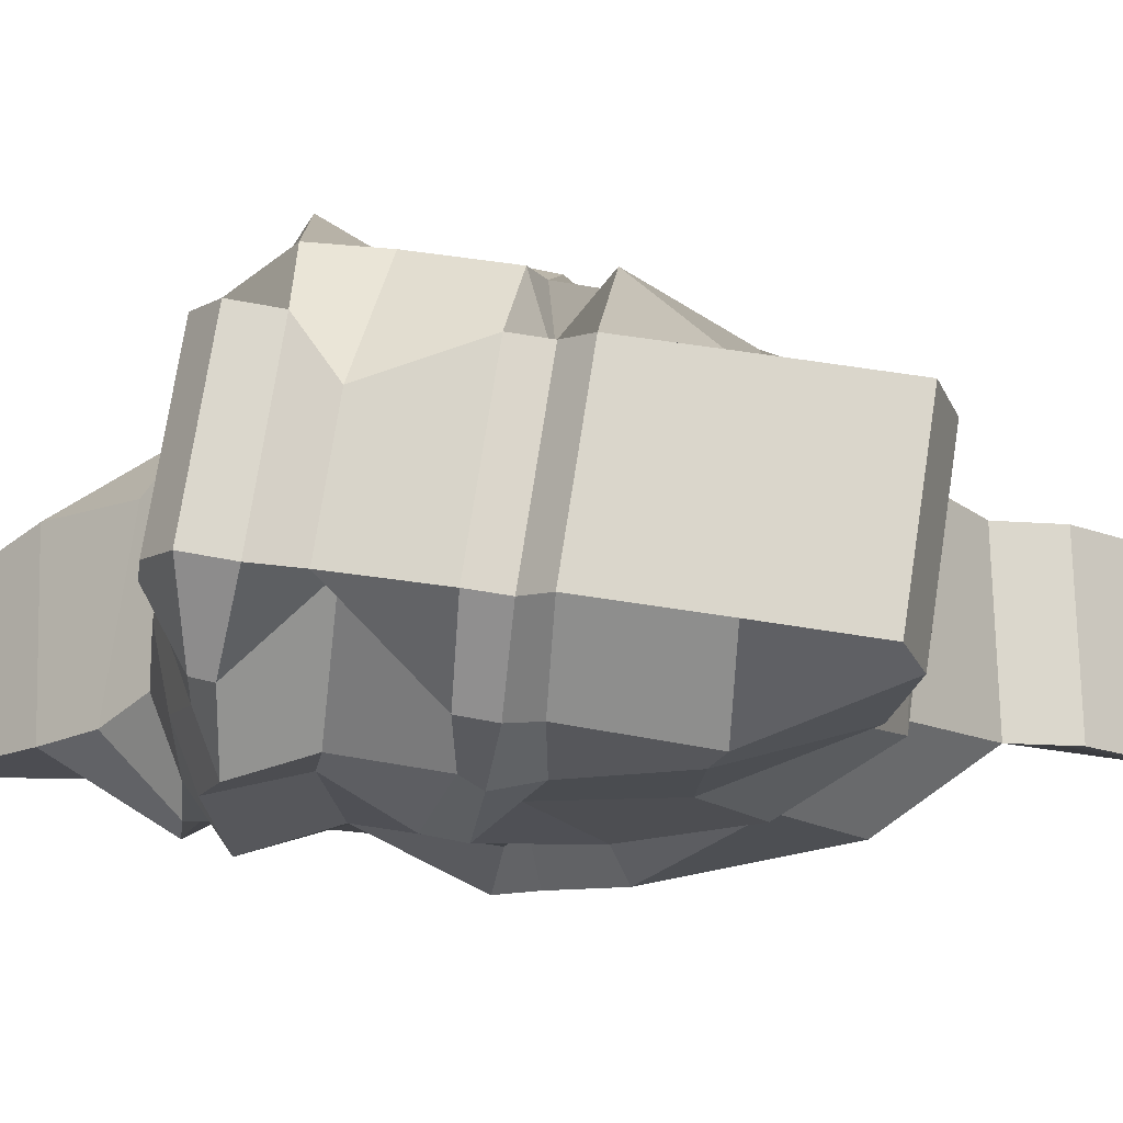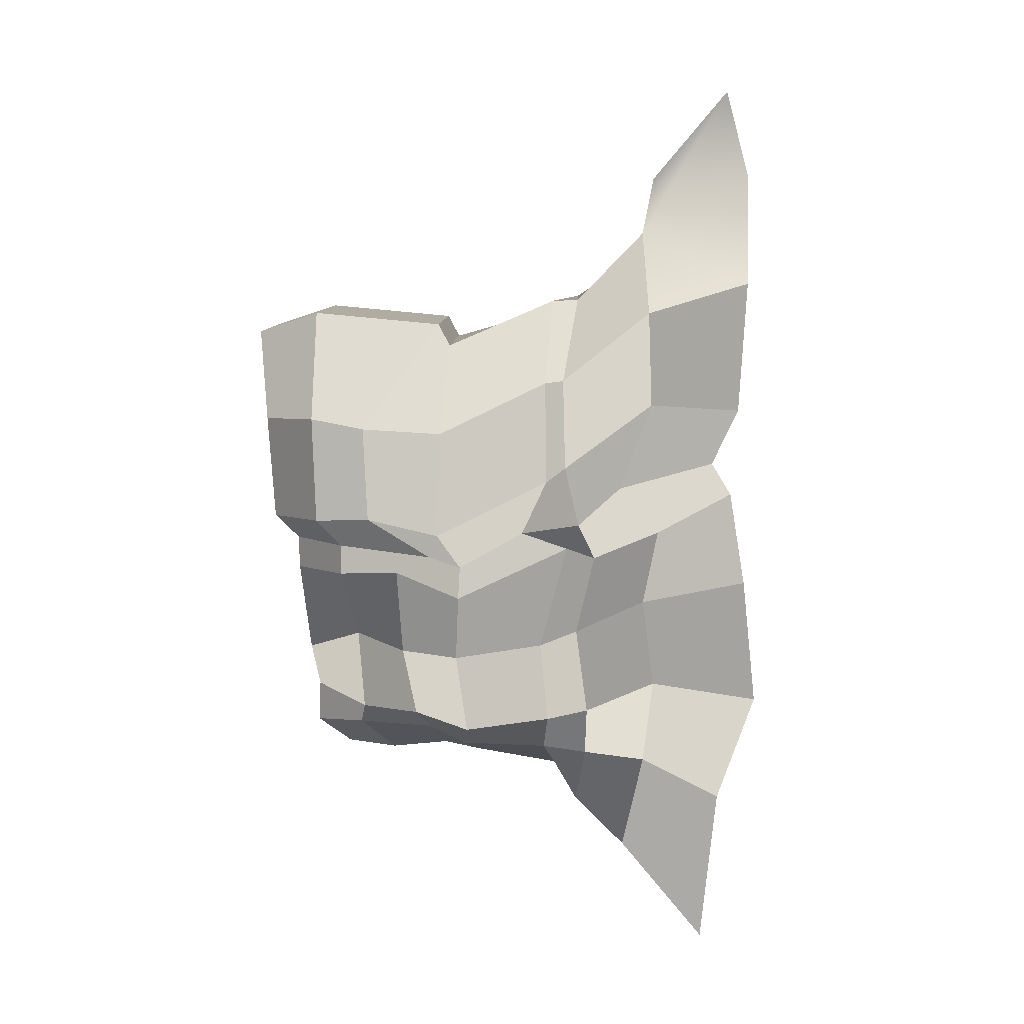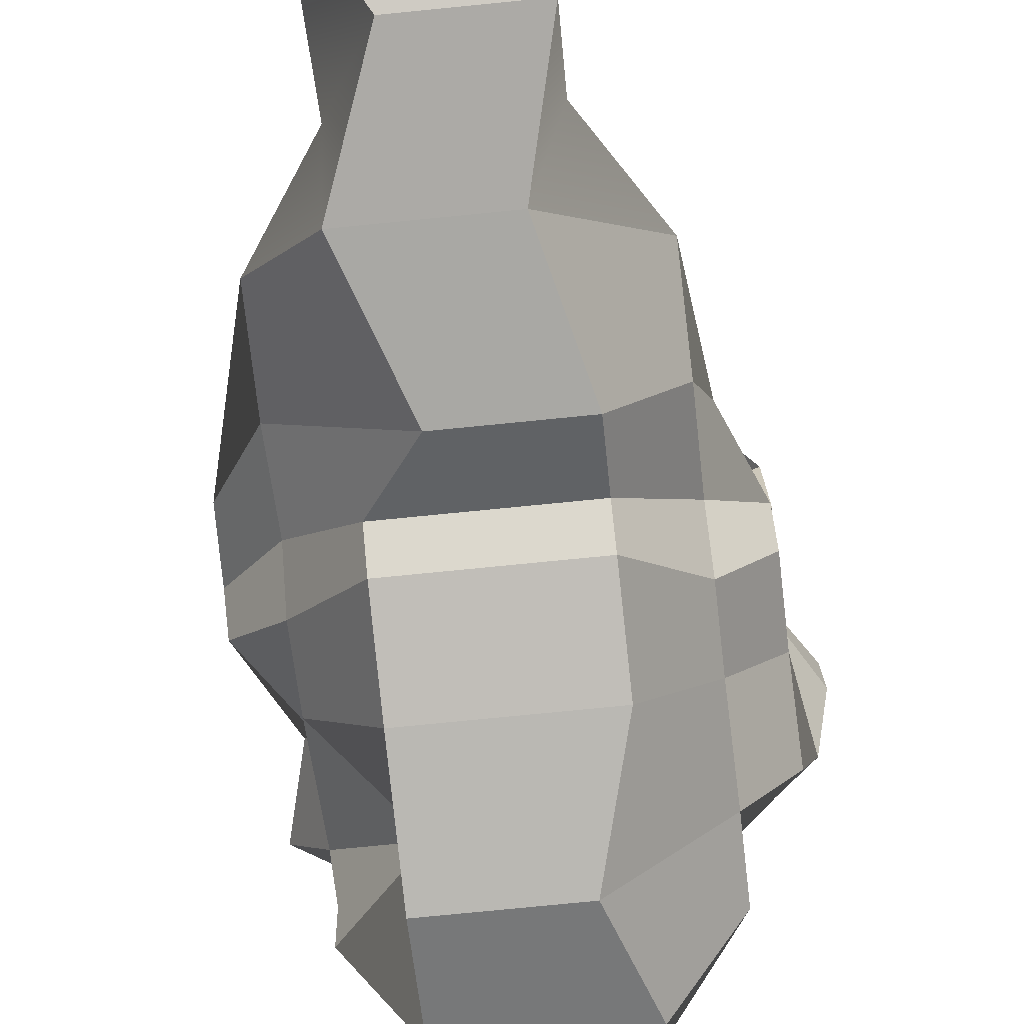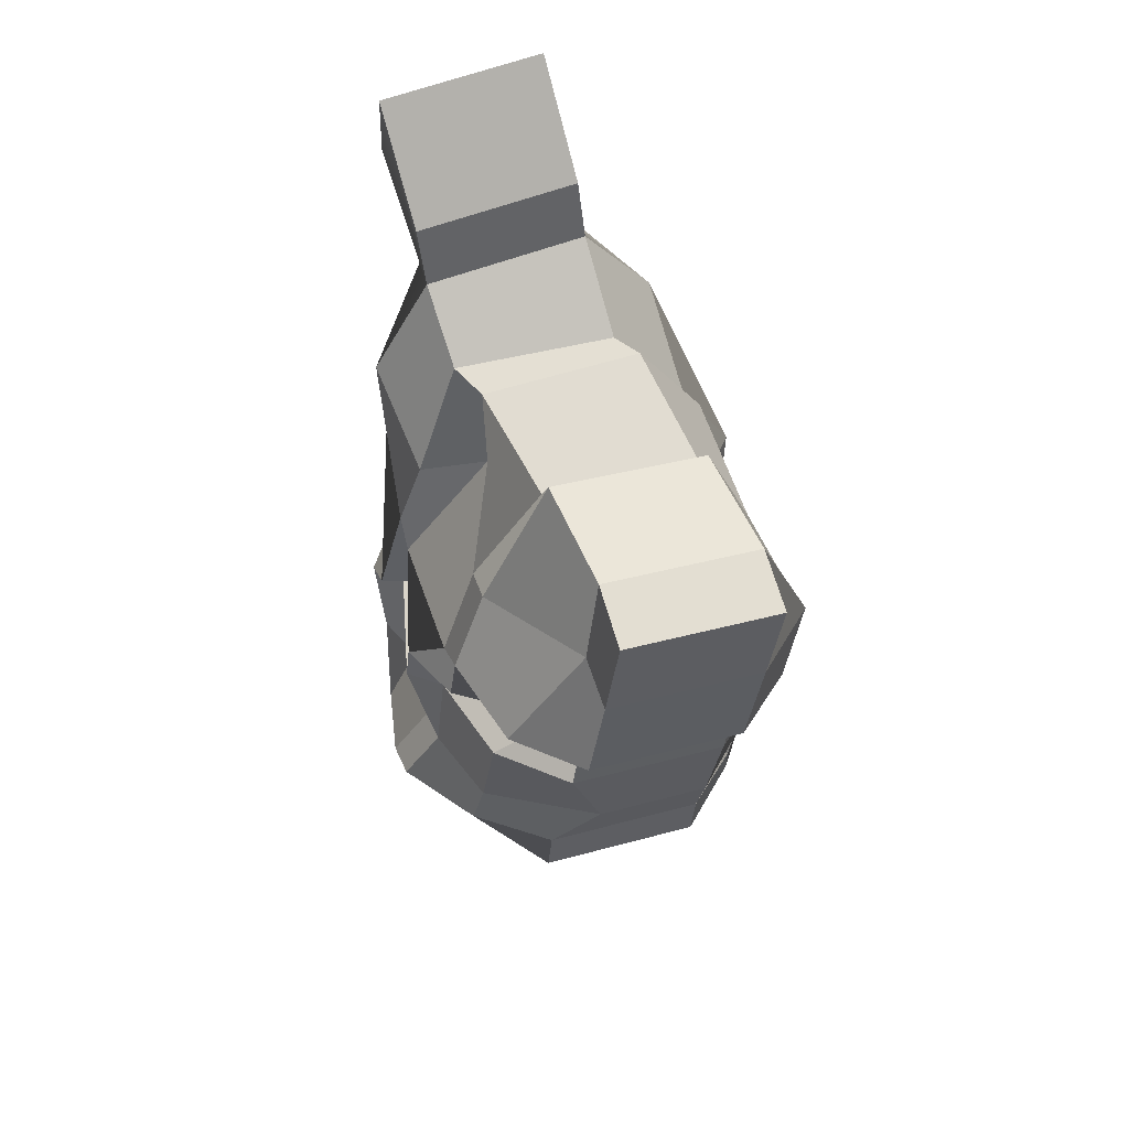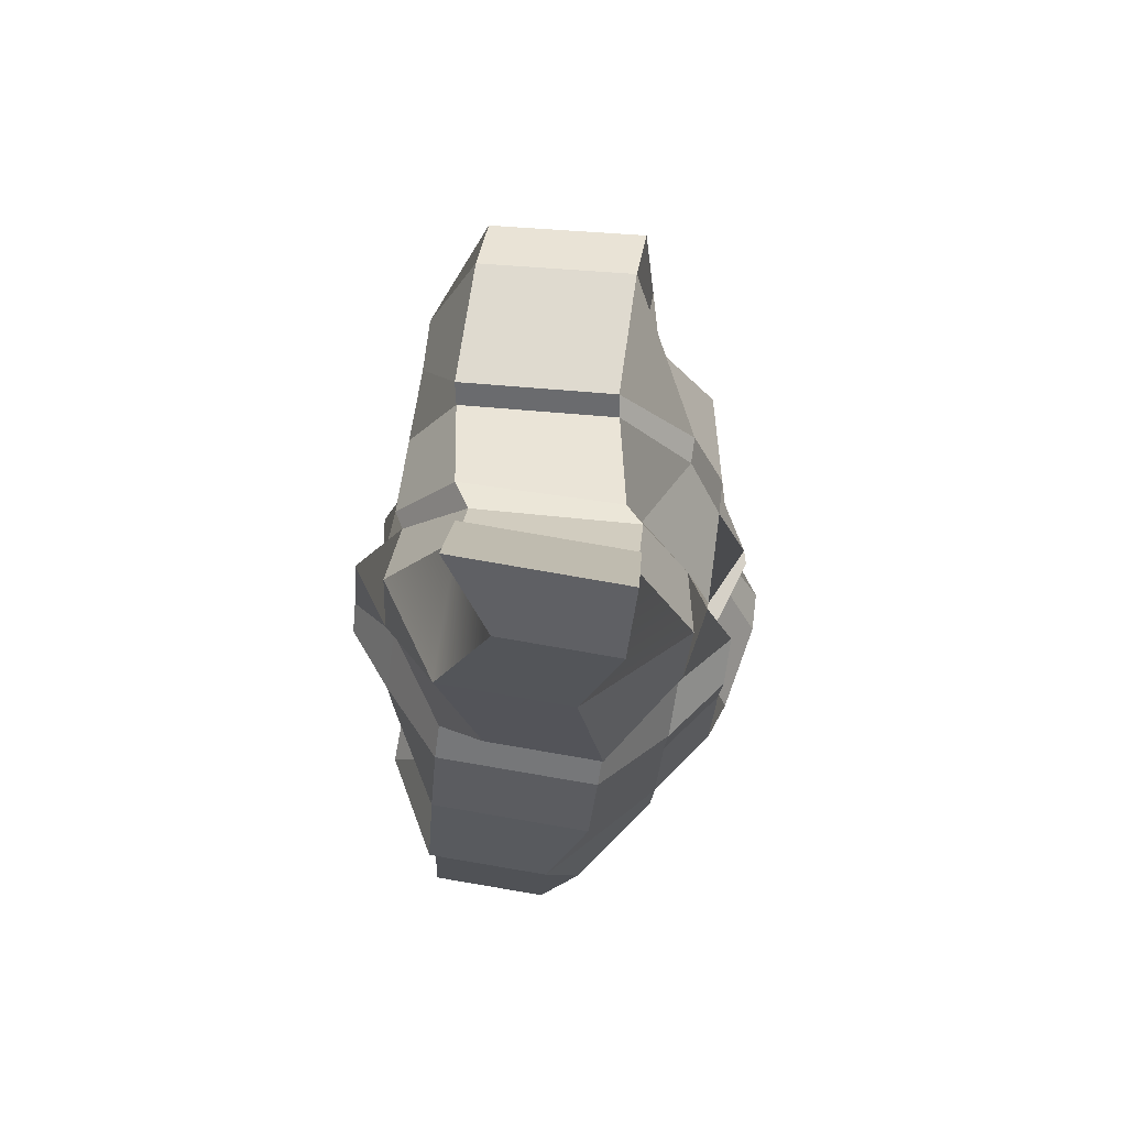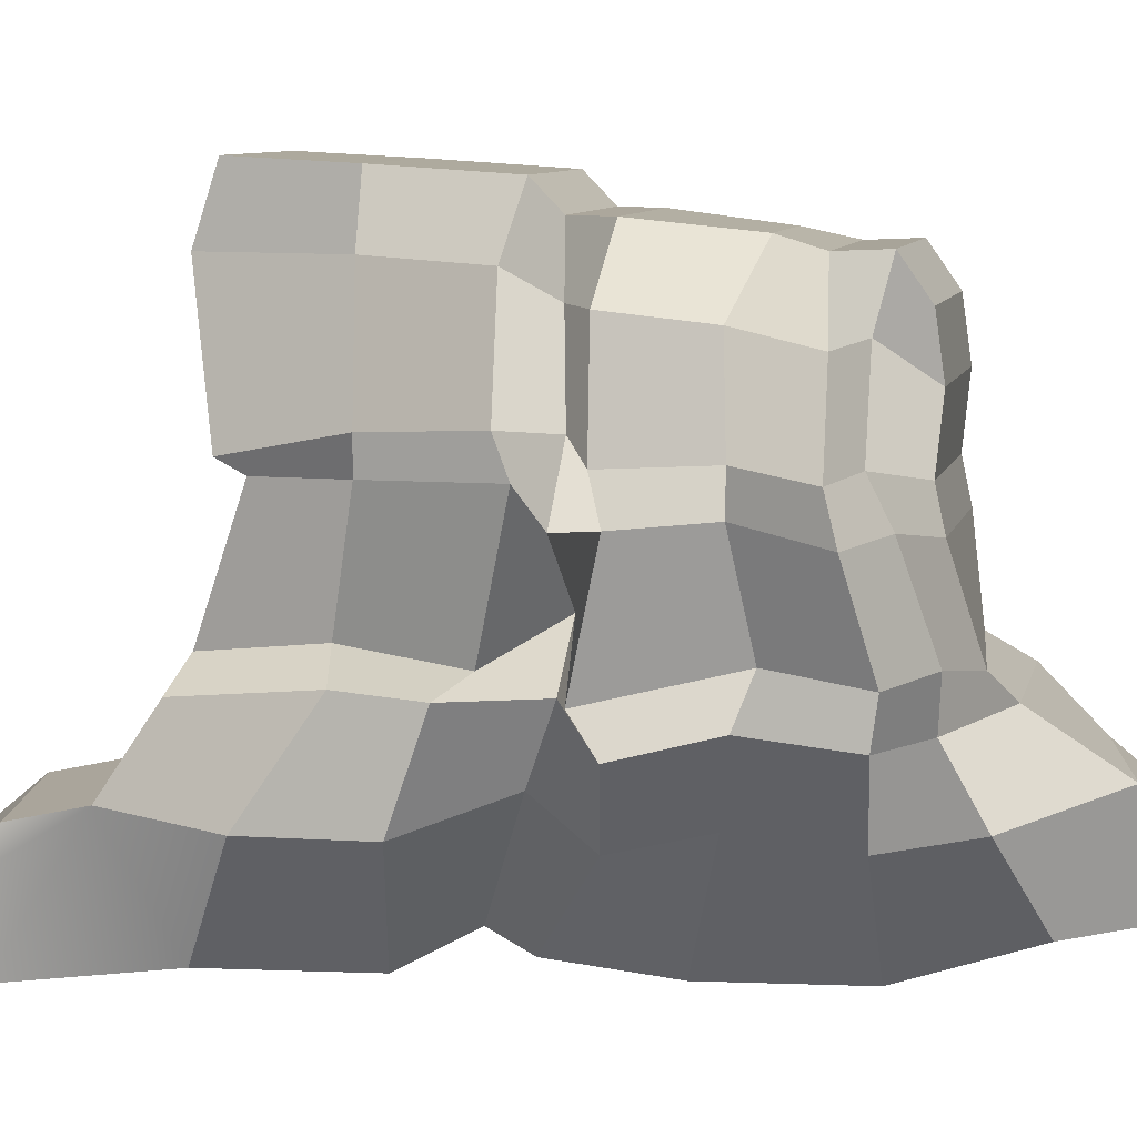
<metadata>
{"format":"obj","ext":"obj","renderer":"f3d","projection":"perspective","resolution":1024,"background":"white","views":[{"elev":73.5,"azim":92.8,"up":"+Z"},{"elev":3.0,"azim":92.1,"up":"+Y"},{"elev":-77.7,"azim":-170.2,"up":"+Z"},{"elev":52.0,"azim":-19.6,"up":"+Y"},{"elev":63.2,"azim":-171.3,"up":"+Y"},{"elev":8.0,"azim":-83.6,"up":"+Z"}]}
</metadata>
<code>
g default
v 1.36 9.867 -5.057
v 1.482 7.845 -3.349
v 3.076 4.653 -3.207
v 1.629 5.403 -5.541
v 0.43 8.048 -5.624
v 1.558 6.584 -3.1
v 1.659 5.032 -1.592
v 3.166 3.128 -1.271
v 2.024 4.997 -1.022
v 3.391 3.075 -0.873
v 2.46 3.958 1.34
v 3.617 1.933 1.489
v 2.516 4.438 1.596
v 3.628 2.04 3.225
v 2.547 4.703 4.394
v 3.66 2.268 4.372
v 2.501 4.286 5.69
v 2.268 2.289 5.59
v 3.181 2.578 -3.264
v 0.802 2.462 -5.398
v 4.317 1.187 -1.328
v 3.811 0.8558 -0.9015
v 3.798 -0.3453 1.546
v 3.842 0.0162 3.092
v 3.369 -0.02963 4.314
v 2.004 0.02791 5.451
v 3.276 0.7022 -2.552
v 1.881 1.228 -4.715
v 4.373 -0.06818 -1.624
v 3.782 -0.2817 -0.3619
v 4.287 -1.015 1.001
v 3.729 -0.8242 1.732
v 3.287 -0.5992 3.76
v 1.937 -0.4827 4.927
v 3.332 -0.2852 -3.412
v 1.924 0.5181 -5.142
v 3.41 -1.851 -3.077
v 2.054 -1.534 -5.451
v 1.891 -3.912 -3.362
v 2.217 -4.221 -5.69
v 3.589 -5.394 -3.082
v 2.351 -6.47 -4.84
v 2.415 -7.565 -2.647
v 2.544 -9.674 -4.444
v 4.405 -0.7847 -1.975
v 3.82 -0.6215 -1.367
v 4.193 -1.714 1.045
v 3.678 -1.181 2.469
v 3.205 -1.243 3.775
v 1.855 -1.183 4.913
v 3.453 -2.519 -1.576
v 3.717 -2.806 -0.7705
v 3.43 -3.135 1.143
v 3.445 -2.97 2.347
v 1.359 -2.806 3.599
v 1.634 -3.084 4.676
v 3.543 -4.3 -1.817
v 4.238 -4.384 -0.9473
v 3.791 -4.712 0.8766
v 3.837 -4.308 2.01
v 2.816 -4.313 3.289
v 1.529 -3.977 4.488
v 3.59 -5.23 -1.777
v 3.208 -5.167 -0.8378
v 2.711 -5.186 0.9938
v 2.759 -4.795 1.783
v 2.77 -4.678 3.366
v 1.428 -4.846 4.527
v 2.357 -6.521 -1.568
v 1.891 -5.757 -1.06
v 1.349 -5.547 0.7747
v 1.367 -5.386 1.524
v 1.351 -5.507 2.748
v 1.368 -5.36 3.795
v -2.072 9.617 -5.057
v -1.95 7.595 -3.349
v -3.073 4.205 -3.207
v -1.11 5.203 -5.541
v -1.967 7.874 -5.624
v -1.874 6.334 -3.1
v -1.814 5.34 -1.592
v -2.778 2.904 -1.271
v -1.417 4.997 -1.022
v -1.406 3.075 -0.873
v -0.9624 4.314 1.34
v -2.516 2.571 1.489
v -0.9064 4.794 1.596
v -2.516 2.571 2.116
v -0.8752 5.059 4.394
v -1.107 2.763 4.372
v -0.9218 4.642 5.69
v -1.155 2.645 5.59
v -2.968 2.13 -3.264
v -1.629 2.284 -5.398
v -3.28 1.444 -1.328
v -3.281 0.8558 -0.9015
v -3.256 0.3886 1.546
v -3.223 0.6426 2.229
v -2.763 0.6084 4.314
v -1.419 0.384 5.451
v -2.873 0.2542 -2.552
v -1.551 0.9781 -4.715
v -3.881 -0.2822 -1.129
v -1.674 -0.2817 -0.3619
v -3.91 -0.1627 1.001
v -3.351 -0.3451 2.201
v -1.443 -0.1071 3.76
v -1.485 -0.1266 4.927
v -2.817 -0.7333 -3.412
v -1.508 0.2681 -5.142
v -2.739 -2.299 -3.077
v -1.378 -1.784 -5.451
v -2.64 -4.243 -3.362
v -0.4666 -4.416 -5.69
v -2.56 -5.842 -3.082
v -1.08 -6.72 -4.84
v -1.017 -7.815 -2.647
v -0.1043 -9.867 -4.444
v -3.854 -0.8257 -1.975
v -3.324 -0.3239 -1.367
v -4.004 -0.861 1.045
v -3.394 -0.6219 1.759
v -2.927 -0.6054 3.775
v -1.567 -0.8269 4.913
v -3.784 -2.485 -1.576
v -3.375 -2.806 -0.7705
v -3.623 -2.401 1.143
v -3.627 -2.412 1.861
v -3.147 -2.337 3.599
v -0.8306 -2.827 4.676
v -3.707 -4.267 -1.817
v -4.002 -4.384 -0.9473
v -4.405 -3.859 0.8766
v -4.381 -3.663 1.686
v -3.316 -3.675 3.289
v -1.893 -3.621 4.488
v -2.599 -5.121 -1.777
v -2.957 -5.167 -0.8378
v -3.421 -4.548 0.9938
v -3.373 -4.157 1.783
v -1.914 -4.191 3.366
v -1.994 -4.49 4.527
v -1.115 -6.213 -1.568
v -1.55 -5.757 -1.06
v -2.073 -5.191 0.7747
v -2.055 -5.03 1.524
v -2.072 -5.151 2.748
v -2.054 -5.004 3.795
g Rock2
f 4 5 6 3
f 6 5 1 2
f 3 6 7 8
f 8 7 9 10
f 10 9 11 12
f 12 11 13 14
f 14 13 15 16
f 16 15 17 18
f 4 3 19 20
f 3 8 21 19
f 8 10 22 21
f 10 12 23 22
f 12 14 24 23
f 14 16 25 24
f 16 18 26 25
f 20 19 27 28
f 19 21 29 27
f 21 22 30 29
f 22 23 31 30
f 23 24 32 31
f 24 25 33 32
f 25 26 34 33
f 28 27 35 36
f 36 35 37 38
f 38 37 39 40
f 40 39 41 42
f 42 41 43 44
f 27 29 45 35
f 29 30 46 45
f 30 31 47 46
f 31 32 48 47
f 32 33 49 48
f 33 34 50 49
f 35 45 51 37
f 45 46 52 51
f 46 47 53 52
f 47 48 54 53
f 48 49 55 54
f 49 50 56 55
f 37 51 57 39
f 51 52 58 57
f 52 53 59 58
f 53 54 60 59
f 54 55 61 60
f 55 56 62 61
f 39 57 63 41
f 57 58 64 63
f 58 59 65 64
f 59 60 66 65
f 60 61 67 66
f 61 62 68 67
f 41 63 69 43
f 63 64 70 69
f 70 64 65 71
f 71 65 66 72
f 72 66 67 73
f 73 67 68 74
f 78 77 80 79
f 80 76 75 79
f 77 82 81 80
f 82 84 83 81
f 84 86 85 83
f 86 88 87 85
f 88 90 89 87
f 90 92 91 89
f 78 94 93 77
f 77 93 95 82
f 82 95 96 84
f 84 96 97 86
f 86 97 98 88
f 88 98 99 90
f 90 99 100 92
f 94 102 101 93
f 93 101 103 95
f 95 103 104 96
f 96 104 105 97
f 97 105 106 98
f 98 106 107 99
f 99 107 108 100
f 102 110 109 101
f 110 112 111 109
f 112 114 113 111
f 114 116 115 113
f 116 118 117 115
f 101 109 119 103
f 103 119 120 104
f 104 120 121 105
f 105 121 122 106
f 106 122 123 107
f 107 123 124 108
f 109 111 125 119
f 119 125 126 120
f 120 126 127 121
f 121 127 128 122
f 122 128 129 123
f 123 129 130 124
f 111 113 131 125
f 125 131 132 126
f 126 132 133 127
f 127 133 134 128
f 128 134 135 129
f 129 135 136 130
f 113 115 137 131
f 131 137 138 132
f 132 138 139 133
f 133 139 140 134
f 134 140 141 135
f 135 141 142 136
f 115 117 143 137
f 137 143 144 138
f 144 145 139 138
f 145 146 140 139
f 146 147 141 140
f 147 148 142 141
f 5 4 78 79
f 4 20 94 78
f 20 28 102 94
f 28 36 110 102
f 36 38 112 110
f 38 40 114 112
f 40 42 116 114
f 42 44 118 116
f 44 43 117 118
f 43 69 143 117
f 69 70 144 143
f 70 71 145 144
f 71 72 146 145
f 72 73 147 146
f 73 74 148 147
f 74 68 142 148
f 68 62 136 142
f 62 56 130 136
f 56 50 124 130
f 50 34 108 124
f 34 26 100 108
f 26 18 92 100
f 18 17 91 92
f 17 15 89 91
f 15 13 87 89
f 13 11 85 87
f 11 9 83 85
f 9 7 81 83
f 7 6 80 81
f 6 2 76 80
f 2 1 75 76
f 1 5 79 75

</code>
